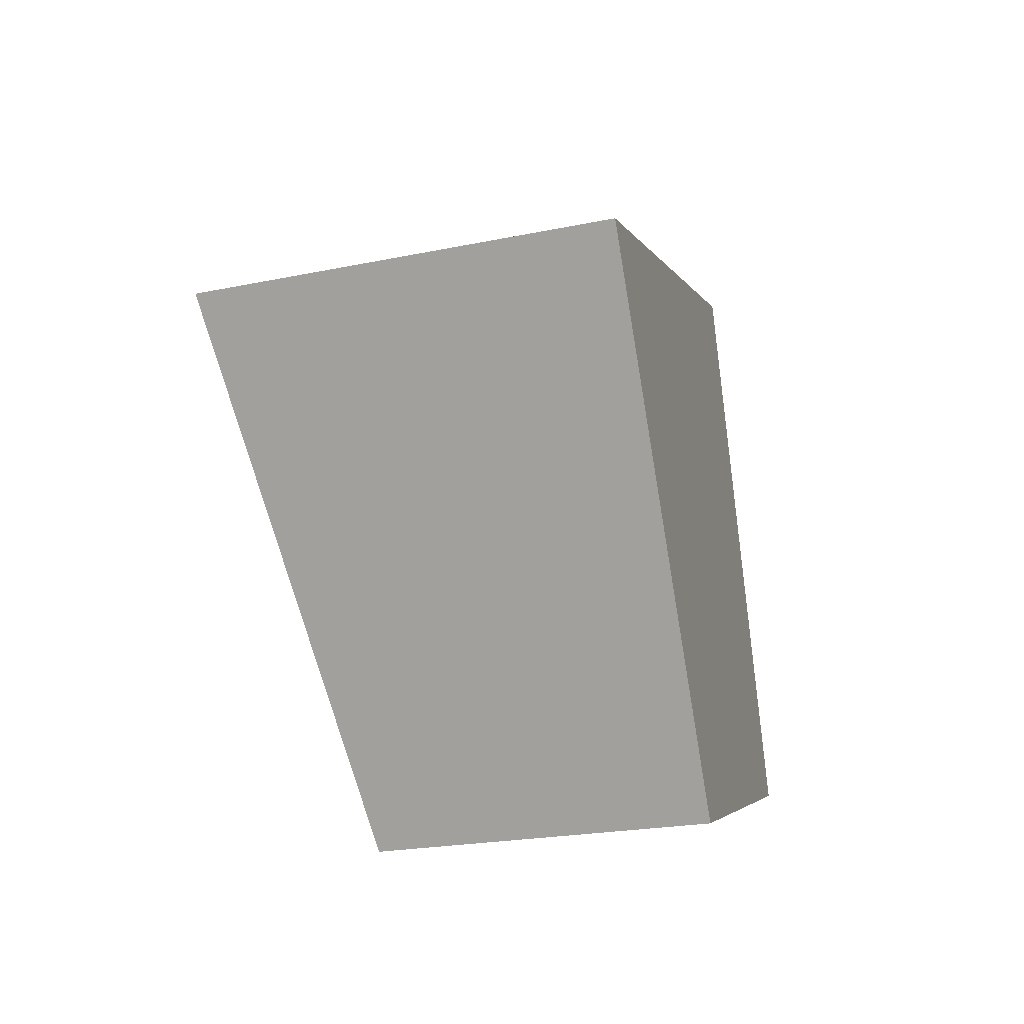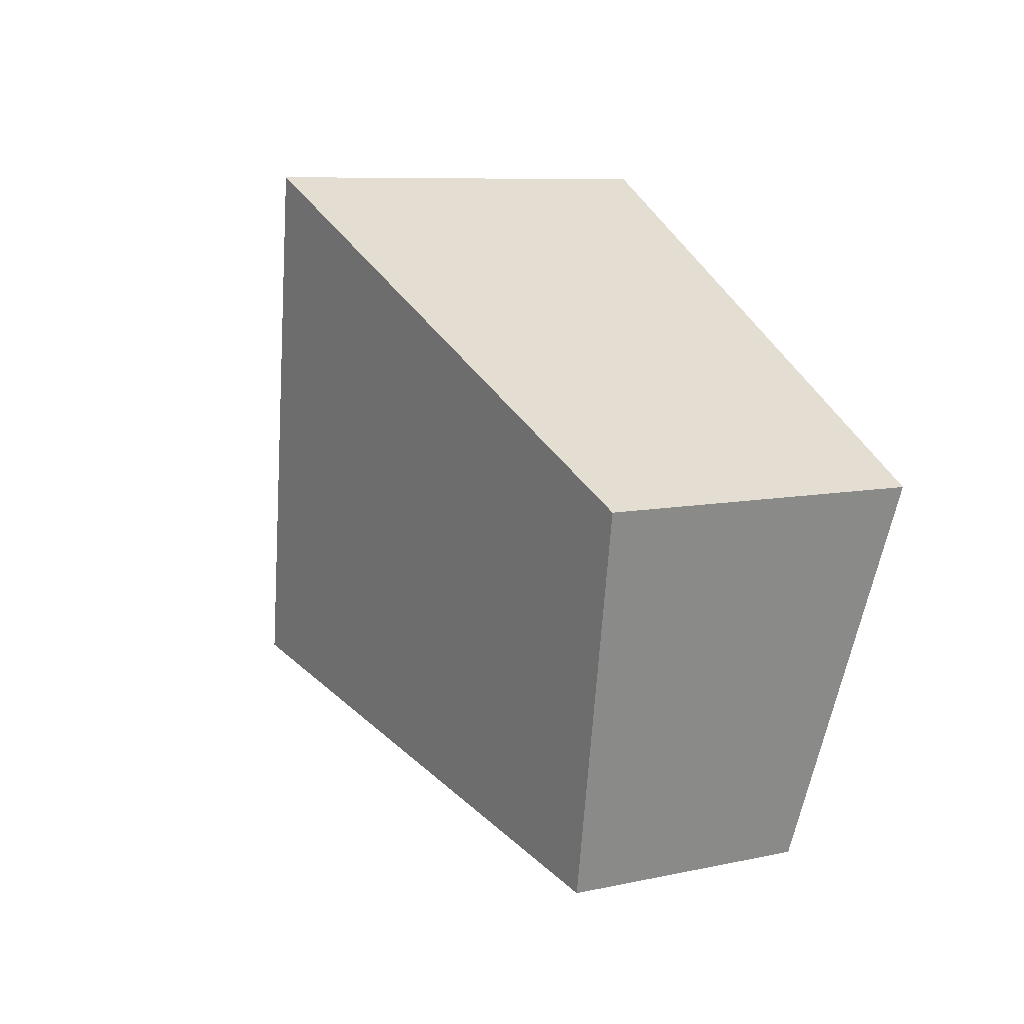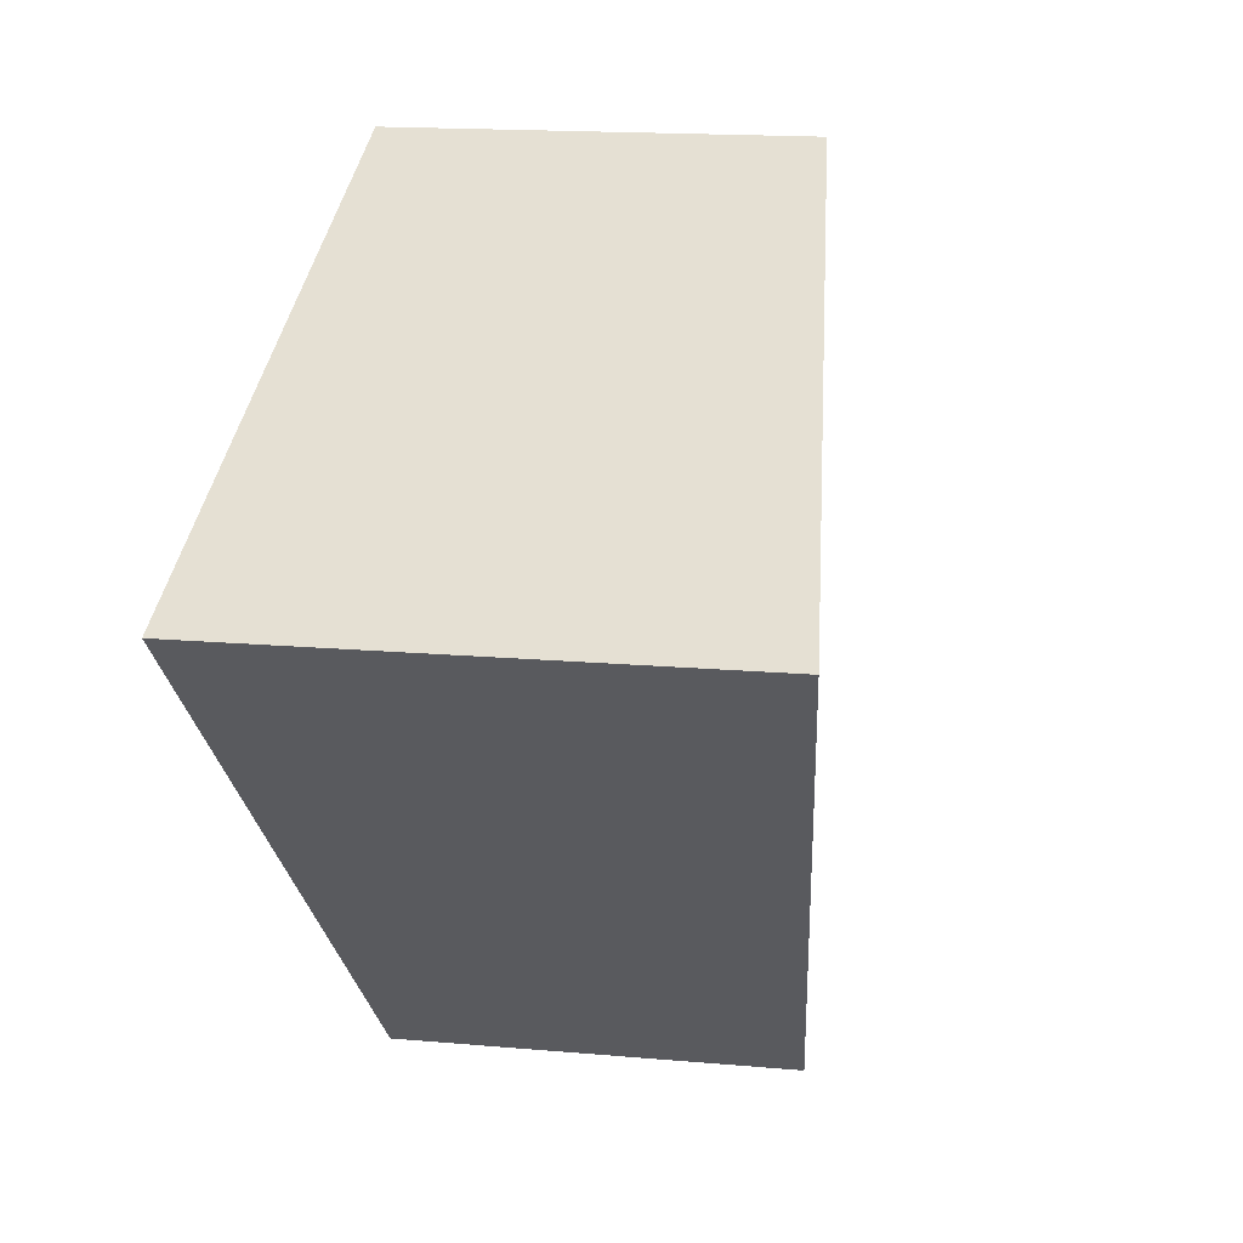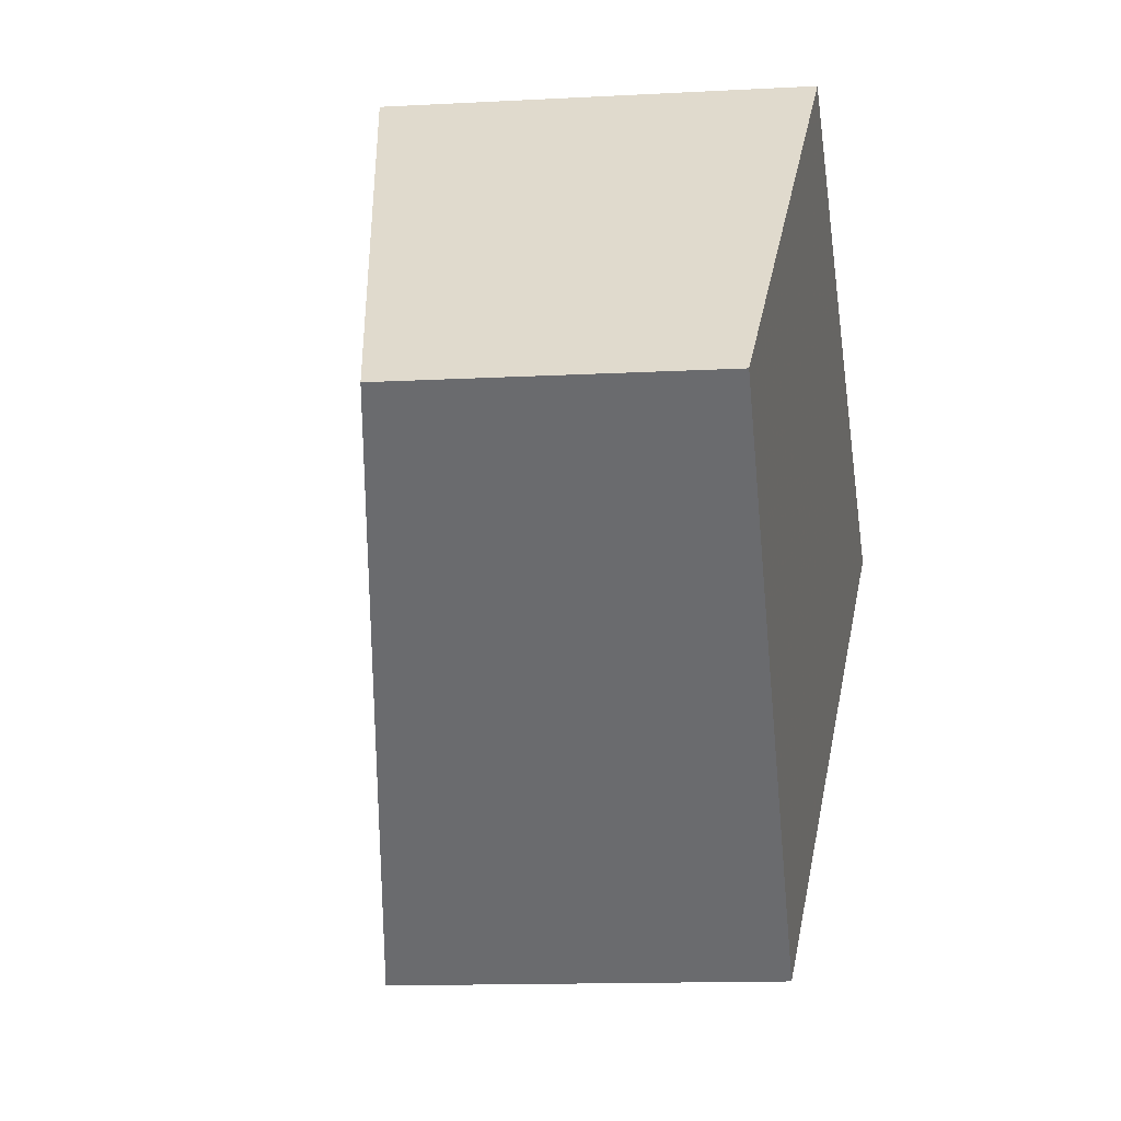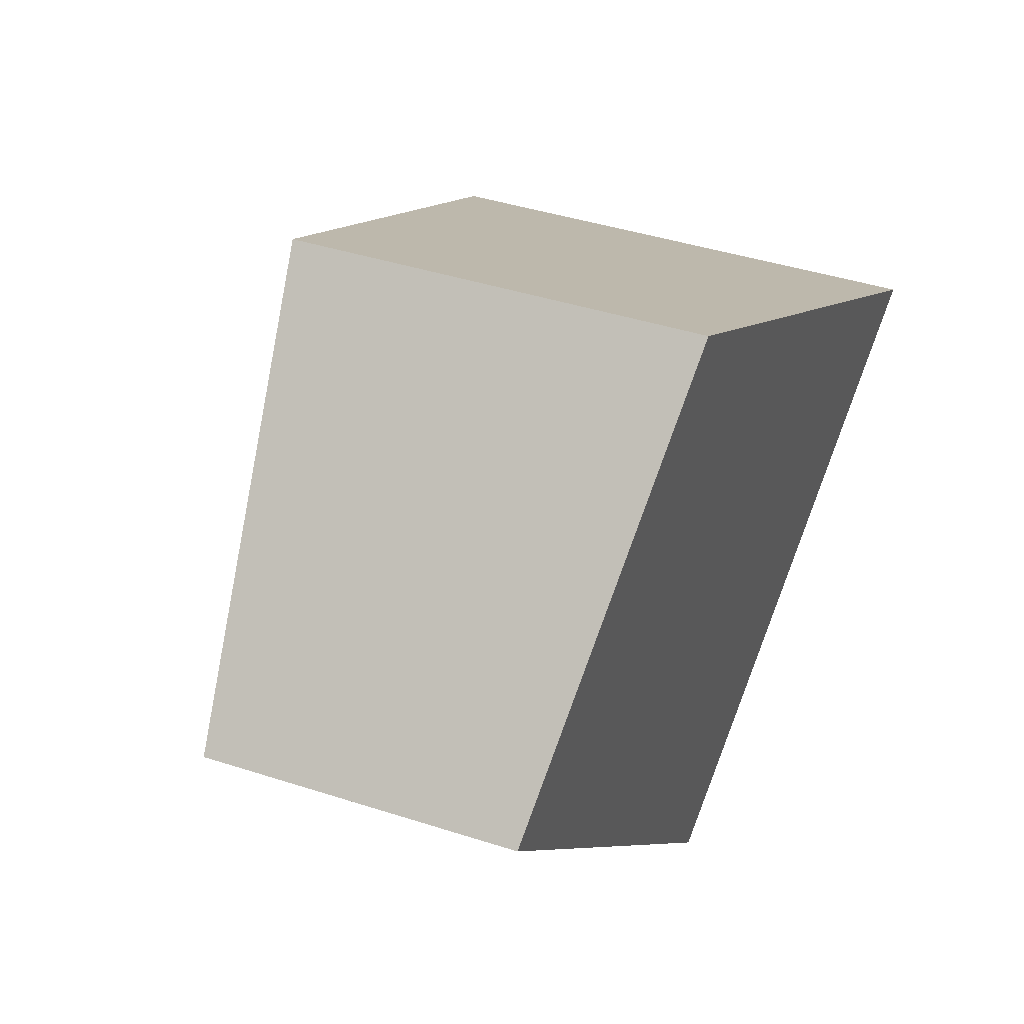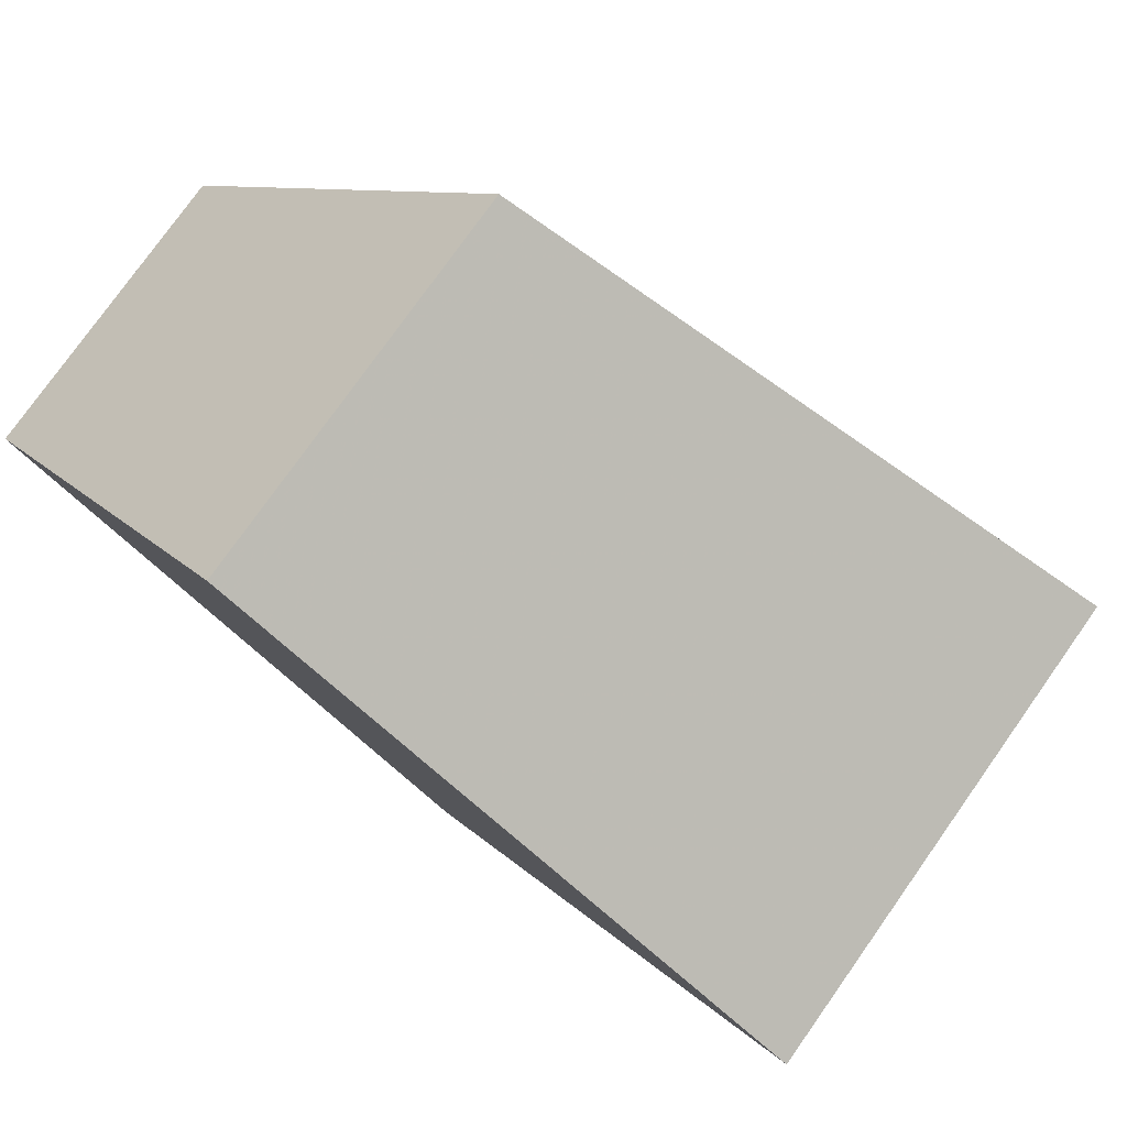
<metadata>
{"format":"obj","ext":"obj","renderer":"f3d","projection":"perspective","resolution":1024,"background":"white","views":[{"elev":40.0,"azim":-169.8,"up":"+Z"},{"elev":-27.6,"azim":152.6,"up":"+Z"},{"elev":14.3,"azim":29.5,"up":"+Y"},{"elev":-11.9,"azim":-154.6,"up":"+Y"},{"elev":38.4,"azim":-139.1,"up":"+Y"},{"elev":76.1,"azim":-36.8,"up":"+Y"}]}
</metadata>
<code>
v -0.1783 -0.8498 -0.0167
v -0.09111 -1.031 0.1644
v -0.009437 -0.8351 0.3251
v -0.1182 -0.7055 0.1018
v -0.2753 -0.7052 0.153
v -0.2057 -0.8348 0.3891
v -0.2983 -0.8496 0.02245
v -0.2369 -1.031 0.2119
f 1 2 3 4
f 5 4 3 6
f 7 5 6 8
f 7 8 2 1
f 8 6 3 2
f 7 1 4 5

</code>
